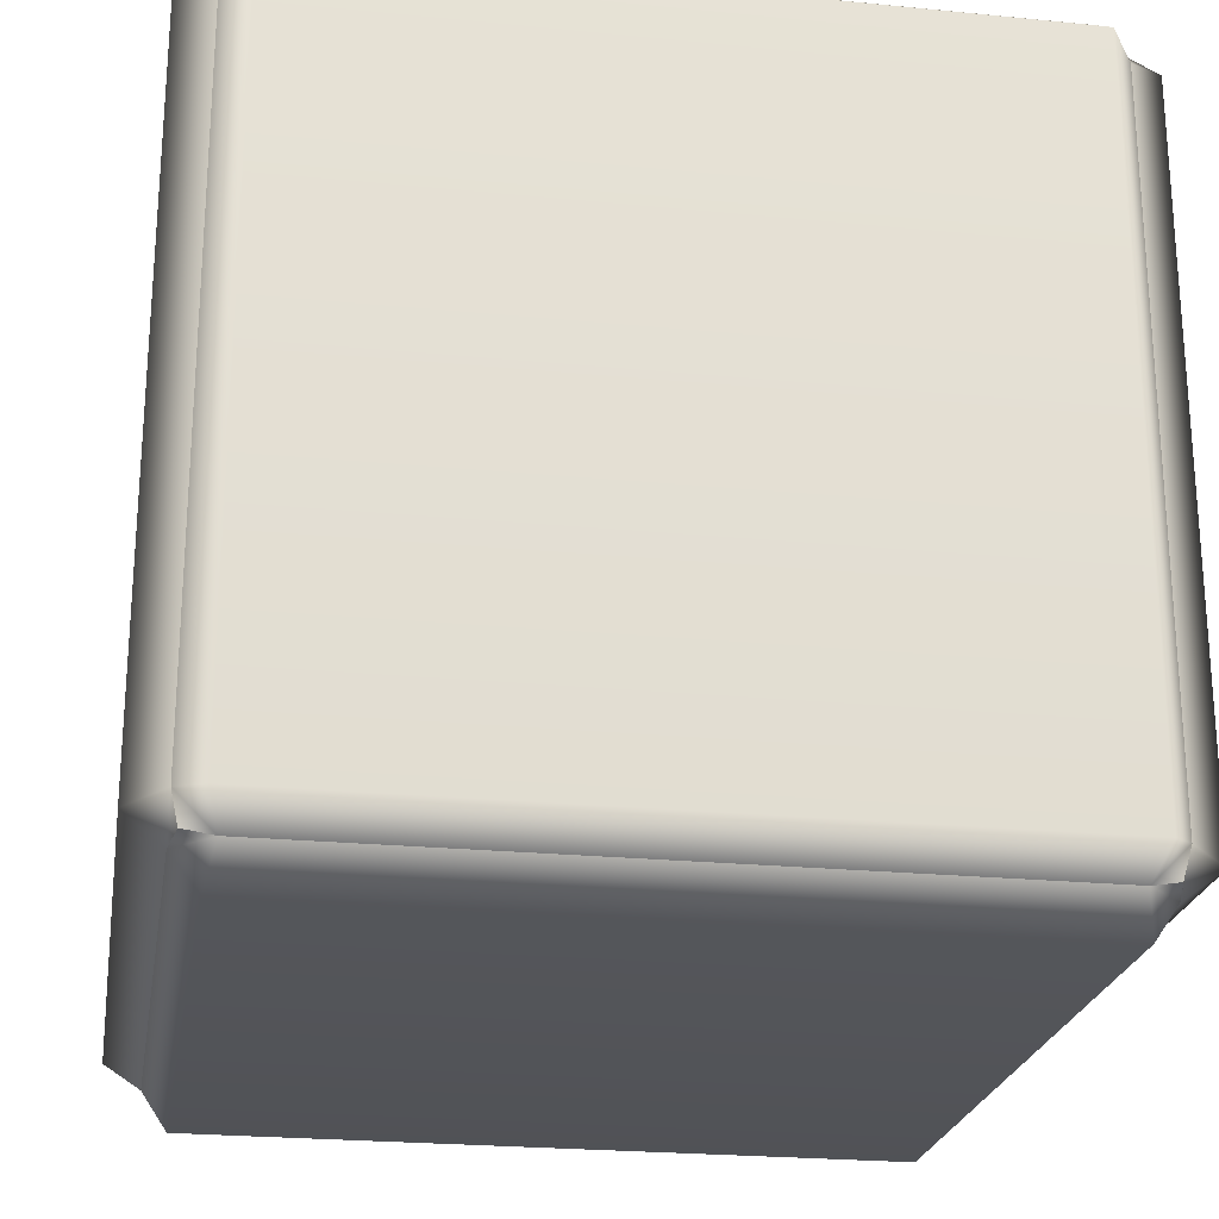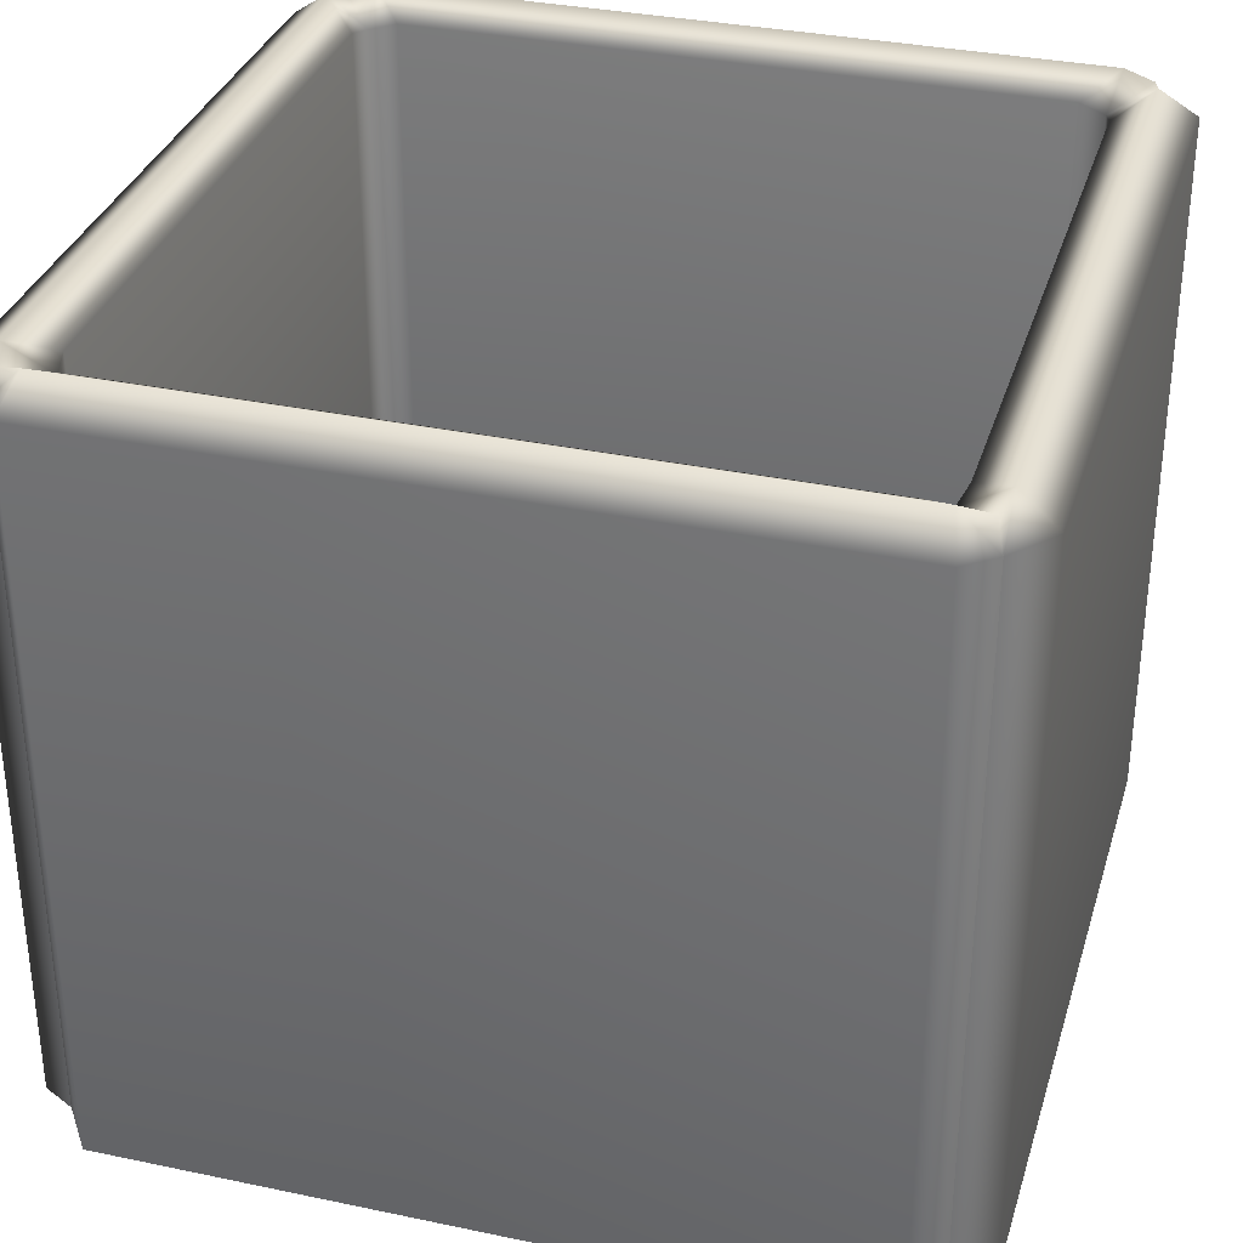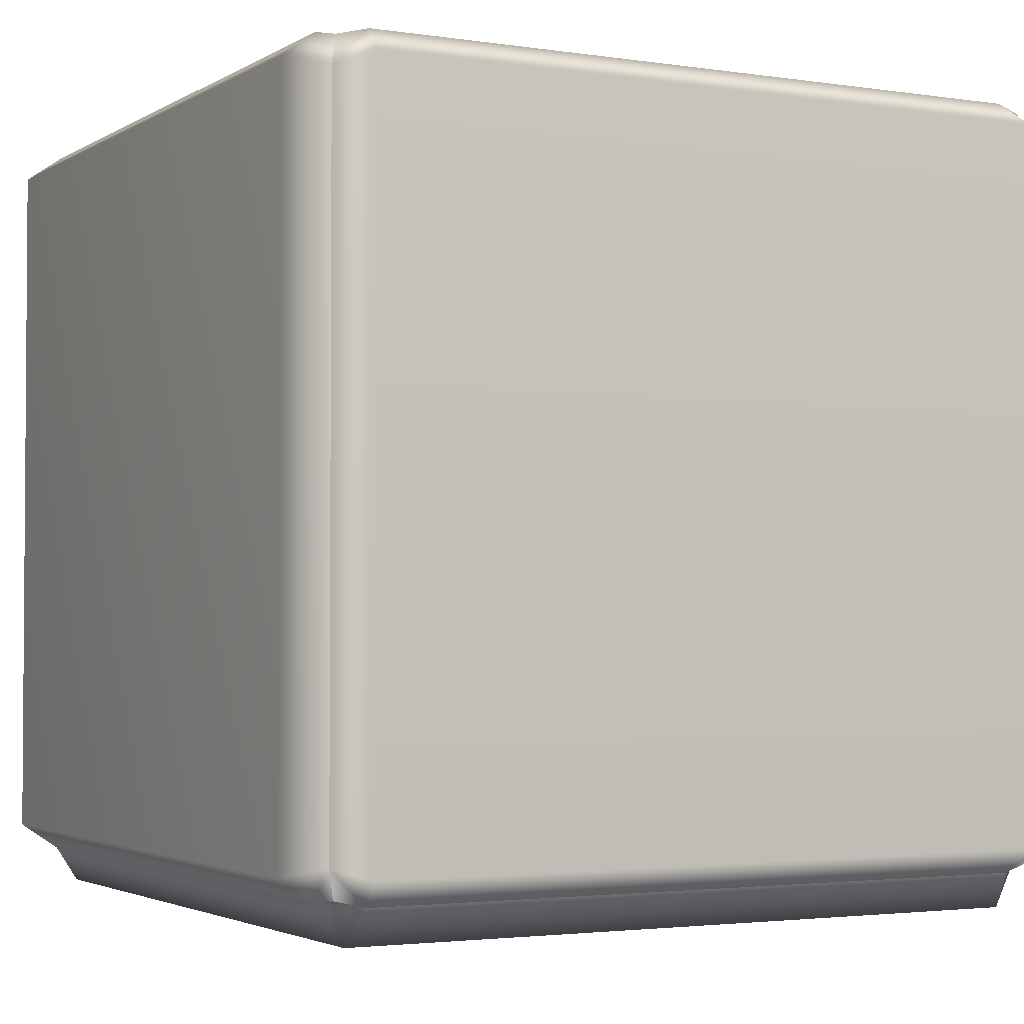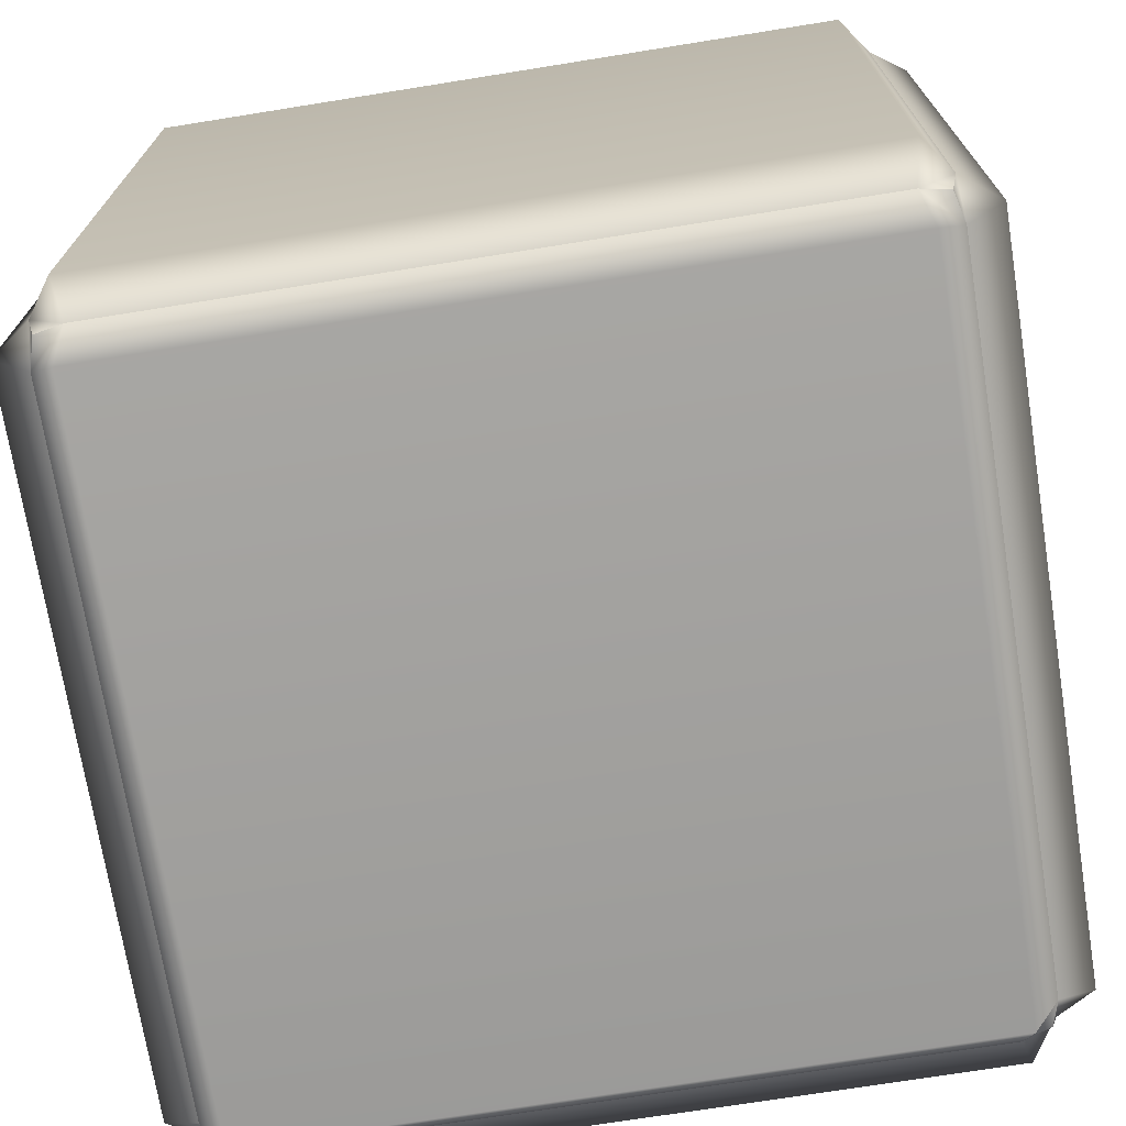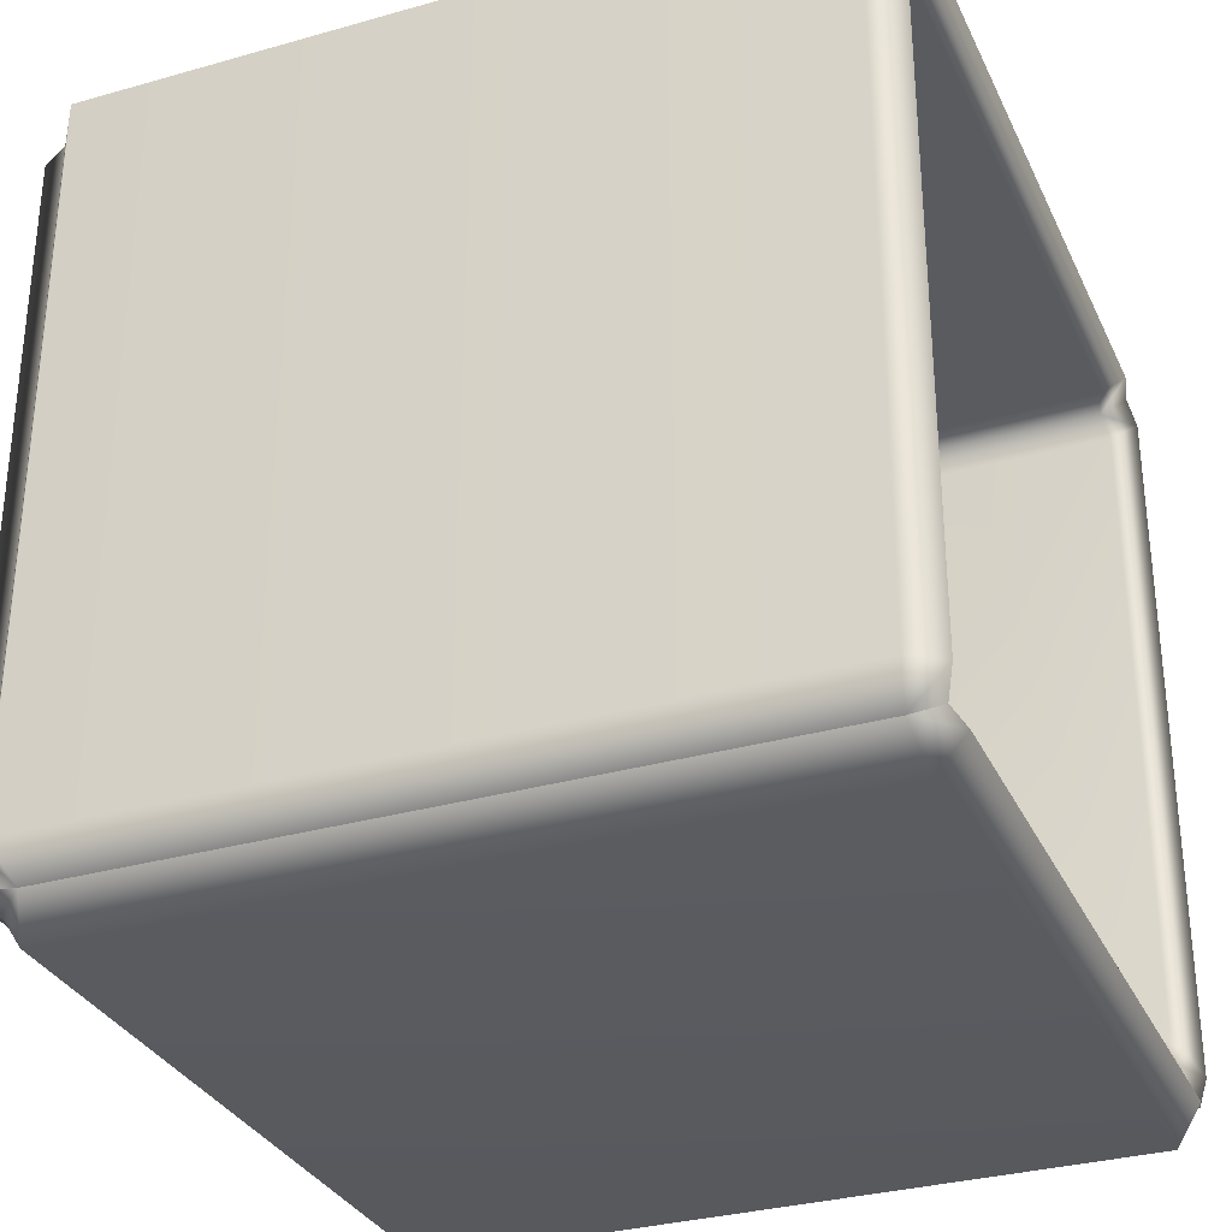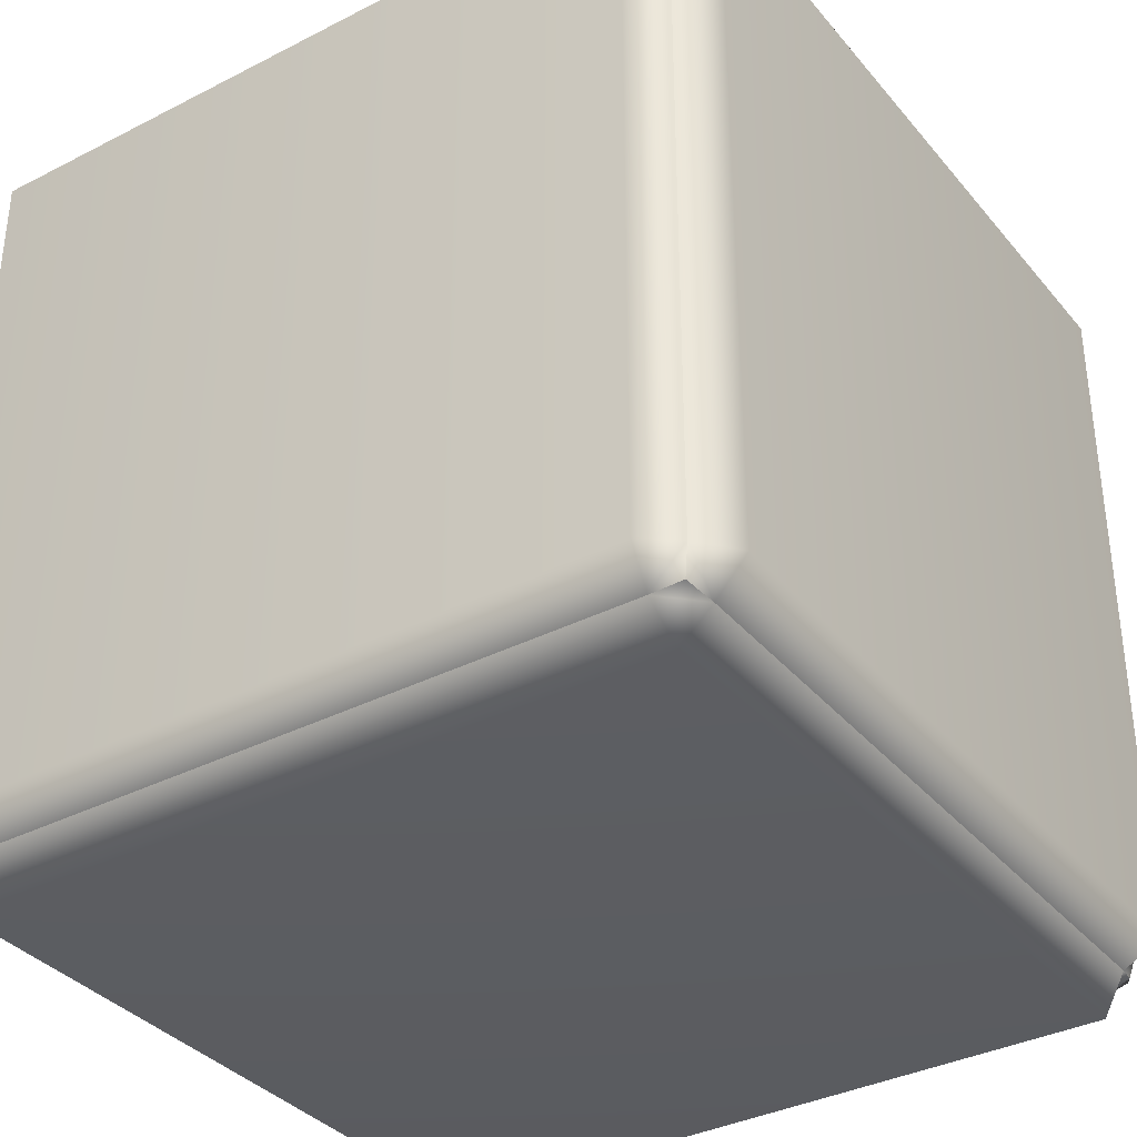
<metadata>
{"format":"obj","ext":"obj","renderer":"f3d","projection":"perspective","resolution":1024,"background":"white","views":[{"elev":-23.4,"azim":-99.4,"up":"+Y"},{"elev":33.4,"azim":-163.9,"up":"+Y"},{"elev":-2.6,"azim":61.8,"up":"+Y"},{"elev":-71.9,"azim":-80.9,"up":"+Y"},{"elev":-31.7,"azim":111.9,"up":"+Z"},{"elev":-35.6,"azim":-55.9,"up":"+Z"}]}
</metadata>
<code>
g ENV_S01_Vanilla_Carry_Cube_Toward_Side_Base_01e
v -0.6389 -0.5491 0.6389
v -0.6277 -0.5972 0.6277
v -0.6389 -0.6083 0.5797
v -0.7 -0.5645 0.595
v -0.6389 -0.6083 -0.5797
v -0.7 0.6256 0.595
v -0.6389 0.6102 0.6389
v -0.7 -0.5645 -0.595
v -0.6389 0.6695 0.5797
v -0.6277 0.6583 0.6277
v -0.7 0.6256 -0.595
v -0.6389 0.6695 -0.5797
v -0.6389 0.6102 -0.6389
v -0.6277 0.6583 -0.6277
v -0.6389 -0.5491 -0.6389
v -0.6277 -0.5972 -0.6277
v -0.6389 -0.6083 0.5797
v -0.6277 -0.5972 0.6277
v -0.5797 -0.6083 0.6389
v -0.595 -0.6695 0.595
v 0.5797 -0.6083 0.6389
v -0.595 -0.6695 -0.595
v -0.6389 -0.6083 -0.5797
v -0.5797 -0.6083 -0.6389
v -0.6277 -0.5972 -0.6277
v 0.595 -0.6695 -0.595
v 0.5797 -0.6083 -0.6389
v 0.595 -0.6695 0.595
v 0.6389 -0.6083 -0.5797
v 0.6277 -0.5972 -0.6277
v 0.6389 -0.6083 0.5797
v 0.6277 -0.5972 0.6277
v -0.5797 -0.6083 0.6389
v -0.6277 -0.5972 0.6277
v -0.6389 -0.5491 0.6389
v -0.595 -0.5645 0.7
v -0.6389 0.6102 0.6389
v 0.595 -0.5645 0.7
v 0.5797 -0.6083 0.6389
v 0.6389 -0.5491 0.6389
v 0.6277 -0.5972 0.6277
v 0.595 0.6256 0.7
v 0.6389 0.6102 0.6389
v -0.595 0.6256 0.7
v 0.5797 0.6695 0.6389
v 0.6277 0.6583 0.6277
v -0.5797 0.6695 0.6389
v -0.6277 0.6583 0.6277
v 0.6389 -0.6083 0.5797
v 0.6277 -0.5972 0.6277
v 0.6389 -0.5491 0.6389
v 0.7 -0.5645 0.595
v 0.6389 0.6102 0.6389
v 0.7 -0.5645 -0.595
v 0.6389 -0.6083 -0.5797
v 0.7 0.6256 0.595
v 0.6389 -0.5491 -0.6389
v 0.6277 -0.5972 -0.6277
v 0.7 0.6256 -0.595
v 0.6389 0.6102 -0.6389
v 0.6389 0.6695 -0.5797
v 0.6277 0.6583 -0.6277
v 0.6389 0.6695 0.5797
v 0.6277 0.6583 0.6277
v -0.5797 0.6695 -0.6389
v -0.6277 0.6583 -0.6277
v -0.6389 0.6102 -0.6389
v -0.595 0.6256 -0.7
v -0.6389 -0.5491 -0.6389
v 0.595 0.6256 -0.7
v 0.5797 0.6695 -0.6389
v -0.595 -0.5645 -0.7
v 0.6389 0.6102 -0.6389
v 0.6277 0.6583 -0.6277
v 0.595 -0.5645 -0.7
v 0.6389 -0.5491 -0.6389
v 0.5797 -0.6083 -0.6389
v 0.6277 -0.5972 -0.6277
v -0.5797 -0.6083 -0.6389
v -0.6277 -0.5972 -0.6277
v 0.6277 0.6583 0.6277
v 0.5797 0.6695 0.6389
v 0.5681 0.6241 0.5682
v 0.5247 0.6342 0.5783
v -0.5247 0.6342 0.5783
v -0.5797 0.6695 0.6389
v -0.5681 0.6241 0.5682
v -0.6277 0.6583 0.6277
v -0.6389 0.6695 0.5797
v -0.5783 0.6342 0.5247
v -0.5783 0.6342 -0.5247
v -0.6389 0.6695 -0.5797
v -0.5681 0.6241 -0.5681
v -0.6277 0.6583 -0.6277
v -0.5797 0.6695 -0.6389
v -0.5247 0.6342 -0.5783
v 0.5247 0.6342 -0.5783
v 0.5797 0.6695 -0.6389
v 0.5681 0.6241 -0.5681
v 0.6277 0.6583 -0.6277
v 0.6389 0.6695 -0.5797
v 0.5783 0.6342 -0.5247
v 0.5783 0.6342 0.5247
v 0.6389 0.6695 0.5797
v 0.5681 0.6241 0.5682
v 0.6277 0.6583 0.6277
v 0.5247 -0.3029 0.5783
v 0.5681 -0.313 0.5682
v 0.5681 0.6241 0.5682
v 0.5247 0.6342 0.5783
v -0.5247 -0.3029 0.5783
v -0.5247 0.6342 0.5783
v -0.5681 0.6241 0.5682
v -0.5681 -0.313 0.5682
v -0.5783 -0.3029 0.5247
v -0.5783 0.6342 0.5247
v -0.5783 -0.3029 -0.5247
v -0.5783 0.6342 -0.5247
v -0.5681 0.6241 -0.5681
v -0.5681 -0.313 -0.5681
v -0.5247 -0.3029 -0.5783
v -0.5247 0.6342 -0.5783
v 0.5247 -0.3029 -0.5783
v 0.5247 0.6342 -0.5783
v 0.5681 0.6241 -0.5681
v 0.5681 -0.313 -0.5681
v 0.5783 -0.3029 -0.5247
v 0.5783 0.6342 -0.5247
v 0.5783 -0.3029 0.5247
v 0.5783 0.6342 0.5247
v 0.5681 0.6241 0.5682
v 0.5681 -0.313 0.5682
v -0.5783 -0.3029 -0.5247
v -0.5681 -0.313 -0.5681
v -0.5247 -0.3029 -0.5783
v -0.5783 -0.3029 0.5247
v -0.5247 -0.3029 0.5783
v -0.5681 -0.313 0.5682
v 0.5247 -0.3029 -0.5783
v 0.5247 -0.3029 0.5783
v 0.5783 -0.3029 -0.5247
v 0.5681 -0.313 -0.5681
v 0.5783 -0.3029 0.5247
v 0.5681 -0.313 0.5682
g ENV_S01_Vanilla_Carry_Cube_Toward_Side_Base_01e_0
f 3 2 1
f 3 1 4
f 4 5 3
f 1 6 4
f 1 7 6
f 4 8 5
f 8 4 6
f 7 9 6
f 7 10 9
f 9 11 6
f 8 6 11
f 9 12 11
f 12 13 11
f 8 11 13
f 12 14 13
f 8 13 15
f 15 5 8
f 15 16 5
f 19 18 17
f 19 17 20
f 21 19 20
f 17 22 20
f 17 23 22
f 23 24 22
f 23 25 24
f 26 22 24
f 20 22 26
f 26 24 27
f 21 20 28
f 20 26 28
f 29 26 27
f 28 26 29
f 29 27 30
f 28 29 31
f 31 21 28
f 31 32 21
f 35 34 33
f 35 33 36
f 36 37 35
f 38 36 33
f 38 33 39
f 40 38 39
f 40 39 41
f 40 42 38
f 36 38 42
f 40 43 42
f 36 44 37
f 36 42 44
f 43 45 42
f 45 44 42
f 43 46 45
f 45 47 44
f 47 37 44
f 47 48 37
f 51 50 49
f 51 49 52
f 52 53 51
f 49 54 52
f 49 55 54
f 52 56 53
f 54 56 52
f 55 57 54
f 55 58 57
f 57 59 54
f 54 59 56
f 57 60 59
f 60 61 59
f 56 59 61
f 60 62 61
f 56 61 63
f 63 53 56
f 63 64 53
f 67 66 65
f 67 65 68
f 69 67 68
f 70 68 65
f 70 65 71
f 69 68 72
f 72 68 70
f 73 70 71
f 73 71 74
f 75 70 73
f 72 70 75
f 75 73 76
f 76 77 75
f 77 72 75
f 76 78 77
f 77 79 72
f 79 69 72
f 79 80 69
f 83 82 81
f 83 84 82
f 82 84 85
f 82 85 86
f 86 85 87
f 86 87 88
f 87 89 88
f 87 90 89
f 89 90 91
f 89 91 92
f 92 91 93
f 92 93 94
f 93 95 94
f 93 96 95
f 95 96 97
f 95 97 98
f 98 97 99
f 98 99 100
f 99 101 100
f 99 102 101
f 101 102 103
f 101 103 104
f 104 103 105
f 104 105 106
f 109 108 107
f 109 107 110
f 110 107 111
f 110 111 112
f 111 113 112
f 111 114 113
f 113 114 115
f 113 115 116
f 116 115 117
f 116 117 118
f 117 119 118
f 117 120 119
f 119 120 121
f 119 121 122
f 122 121 123
f 122 123 124
f 123 125 124
f 123 126 125
f 125 126 127
f 125 127 128
f 128 127 129
f 128 129 130
f 129 131 130
f 129 132 131
f 135 134 133
f 135 133 136
f 135 136 137
f 136 138 137
f 139 135 137
f 139 137 140
f 141 139 140
f 141 142 139
f 141 140 143
f 140 144 143

</code>
